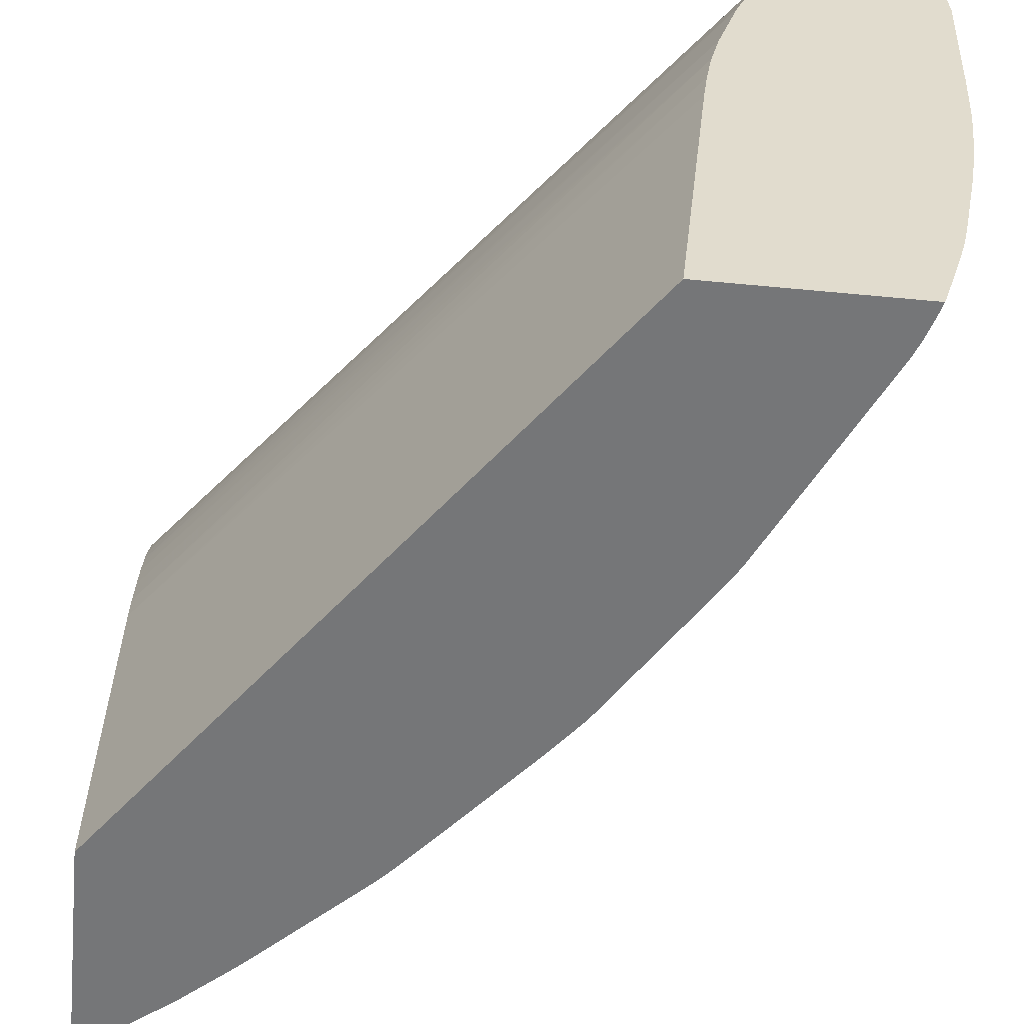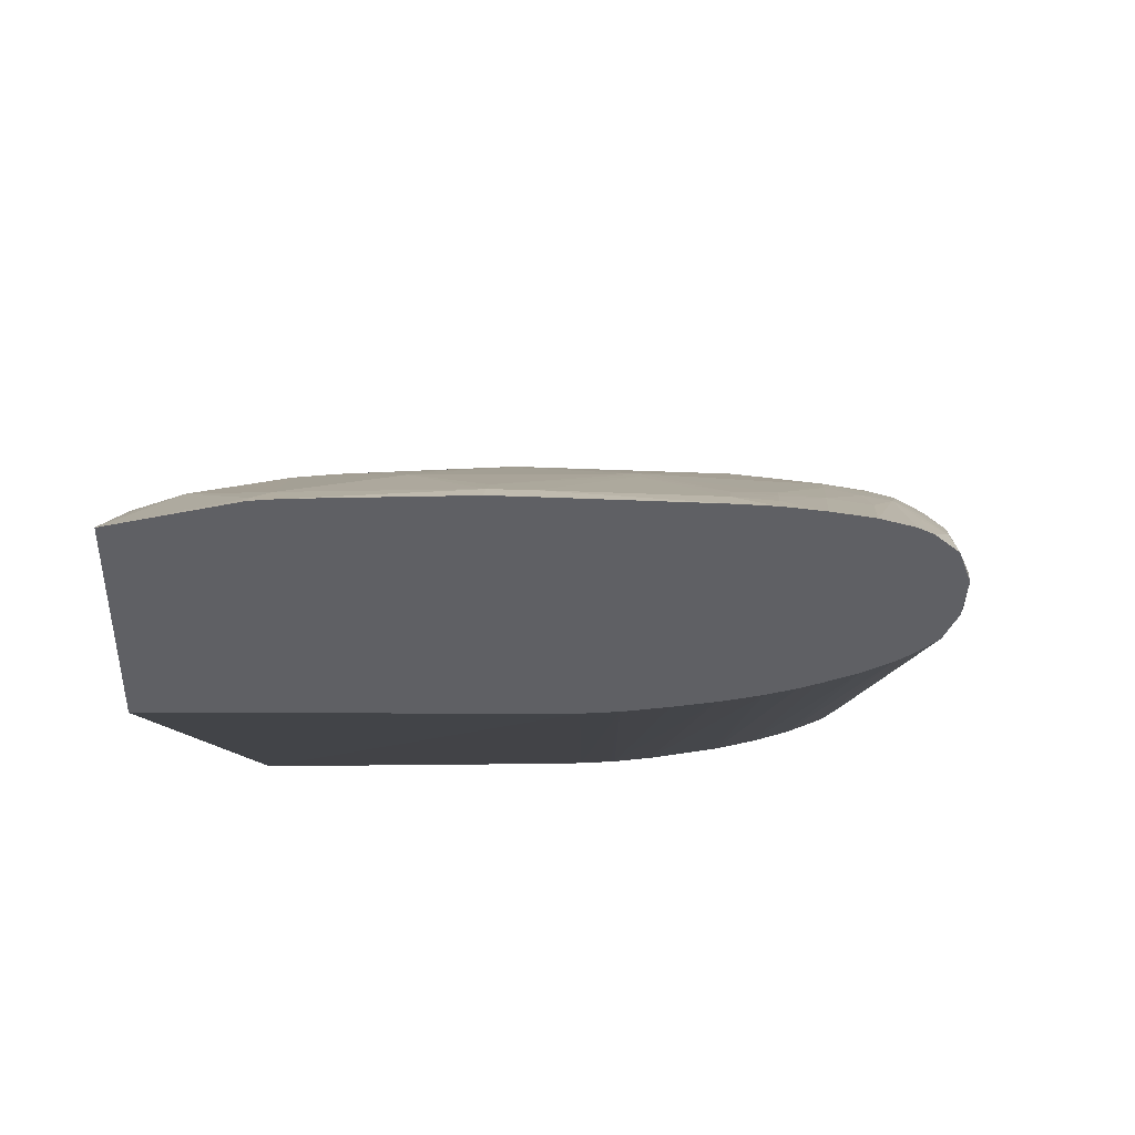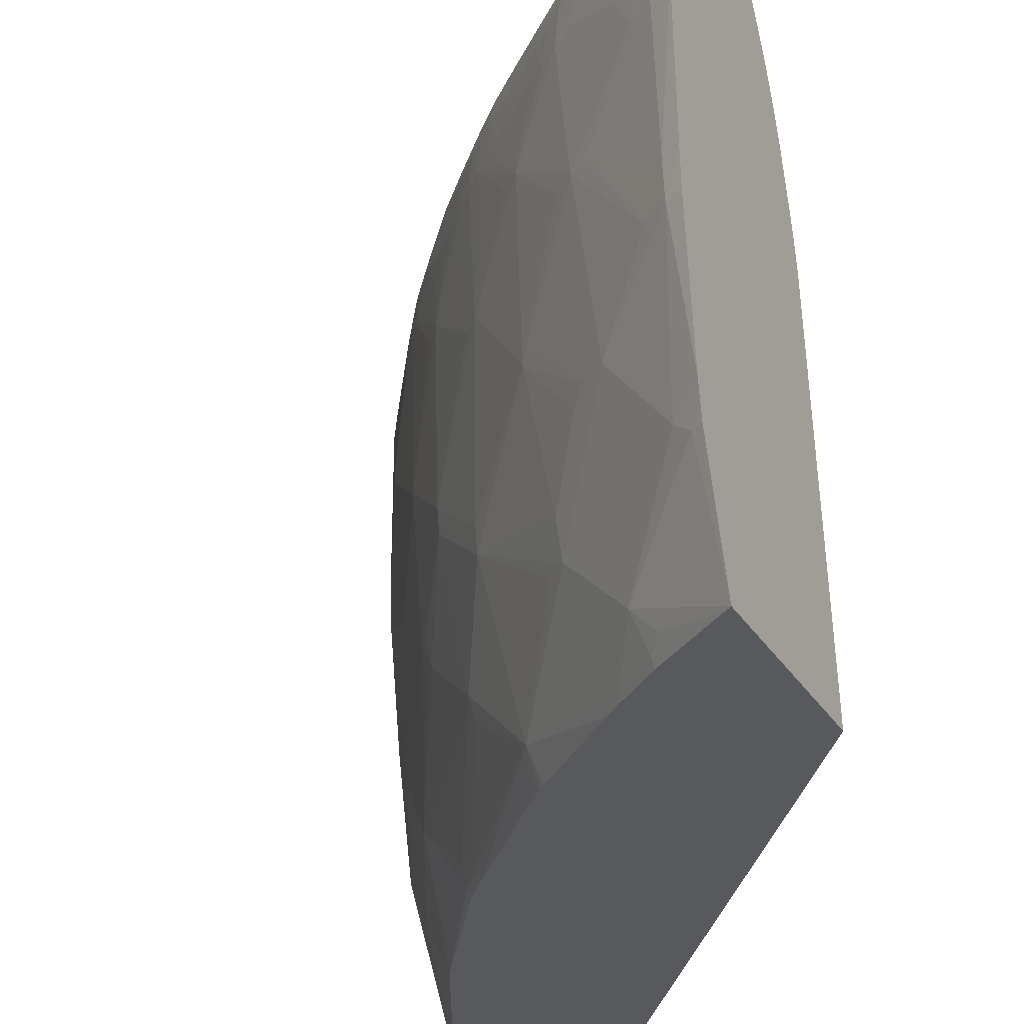
<metadata>
{"format":"obj","ext":"obj","renderer":"f3d","projection":"perspective","resolution":1024,"background":"white","views":[{"elev":-56.8,"azim":-5.7,"up":"+Z"},{"elev":45.6,"azim":-84.7,"up":"+Y"},{"elev":-29.7,"azim":-154.1,"up":"+Z"}]}
</metadata>
<code>
v 0.0496 0.06537 0.07015
v 0.05006 0.06537 0.07009
v 0.0496 0.06675 0.06966
v 0.0496 0.06366 0.07001
v 0.05006 0.06367 0.07013
v 0.05345 0.06197 0.07012
v 0.05175 0.06367 0.07013
v 0.05515 0.06199 0.06973
v 0.0534 0.06365 0.06969
v 0.05161 0.0653 0.06959
v 0.05006 0.06658 0.06956
v 0.0496 0.06755 0.06871
v 0.0496 0.06237 0.06946
v 0.07549 0.02949 0.06812
v 0.07721 0.02949 0.06881
v 0.07721 0.02972 0.06883
v 0.0729 0.03888 0.06929
v 0.05515 0.06027 0.07006
v 0.06362 0.05346 0.06956
v 0.06029 0.05691 0.06965
v 0.05861 0.05863 0.06969
v 0.0569 0.06032 0.06973
v 0.05636 0.06144 0.0695
v 0.05459 0.06307 0.06947
v 0.0528 0.06469 0.06942
v 0.05095 0.06625 0.06932
v 0.05 0.06736 0.06846
v 0.0496 0.06782 0.0681
v 0.05207 0.06581 0.06843
v 0.05122 0.06645 0.06843
v 0.0496 0.06162 0.0687
v 0.0744 0.02949 0.06705
v 0.07517 0.02949 0.06785
v 0.07898 0.02949 0.06818
v 0.07721 0.03142 0.06877
v 0.07302 0.0393 0.06929
v 0.07302 0.03888 0.06929
v 0.06364 0.05179 0.06972
v 0.06528 0.0517 0.06951
v 0.06468 0.05288 0.0694
v 0.06142 0.05637 0.06944
v 0.05975 0.0581 0.06947
v 0.05808 0.05978 0.0695
v 0.05921 0.05923 0.06904
v 0.05749 0.06091 0.06898
v 0.05572 0.06257 0.06887
v 0.05402 0.06428 0.06843
v 0.05317 0.06497 0.06843
v 0.0496 0.06813 0.06673
v 0.05429 0.06451 0.06752
v 0.0496 0.06098 0.0679
v 0.07417 0.02949 0.06672
v 0.07921 0.02949 0.06802
v 0.07899 0.02965 0.06814
v 0.0785 0.03142 0.06804
v 0.07734 0.03319 0.0683
v 0.07279 0.04043 0.06925
v 0.07139 0.04277 0.06932
v 0.06996 0.045 0.06939
v 0.07165 0.0416 0.06935
v 0.06533 0.05009 0.06964
v 0.06664 0.05009 0.06945
v 0.06629 0.05107 0.06935
v 0.06418 0.05401 0.06889
v 0.06255 0.05576 0.069
v 0.06088 0.0575 0.06905
v 0.05957 0.0596 0.06791
v 0.0613 0.05793 0.06792
v 0.05784 0.06126 0.06785
v 0.05679 0.06192 0.06836
v 0.05609 0.0629 0.06774
v 0.05515 0.06336 0.06835
v 0.0496 0.06821 0.06597
v 0.05239 0.06606 0.06673
v 0.05503 0.064 0.06686
v 0.05439 0.06459 0.06638
v 0.05623 0.06303 0.06673
v 0.0496 0.06028 0.06677
v 0.07324 0.02949 0.06515
v 0.07992 0.02949 0.0669
v 0.0796 0.03017 0.06711
v 0.07824 0.03267 0.06781
v 0.07691 0.03482 0.06817
v 0.07523 0.03821 0.0682
v 0.07114 0.0439 0.06922
v 0.06966 0.04599 0.06933
v 0.06783 0.04917 0.06925
v 0.06752 0.0502 0.06858
v 0.06655 0.0517 0.06828
v 0.06581 0.0522 0.06875
v 0.06519 0.05333 0.06826
v 0.06458 0.05444 0.06776
v 0.06295 0.05621 0.06787
v 0.06192 0.05685 0.06846
v 0.06059 0.05896 0.06673
v 0.06148 0.05811 0.06673
v 0.06314 0.05641 0.06673
v 0.06233 0.05725 0.06673
v 0.058 0.06141 0.06673
v 0.05708 0.06226 0.06673
v 0.0496 0.06831 0.06504
v 0.05251 0.06615 0.06504
v 0.05636 0.06314 0.06504
v 0.0553 0.06399 0.06504
v 0.05721 0.06237 0.06504
v 0.0496 0.05954 0.06531
v 0.07246 0.02949 0.06341
v 0.07253 0.02949 0.06356
v 0.07317 0.02949 0.06498
v 0.08001 0.02949 0.06663
v 0.07996 0.02965 0.06662
v 0.07979 0.03064 0.06597
v 0.07931 0.03129 0.06662
v 0.07799 0.0338 0.06732
v 0.0766 0.03614 0.0679
v 0.07489 0.03946 0.0679
v 0.07344 0.0416 0.06817
v 0.07312 0.0427 0.06783
v 0.06824 0.0497 0.06812
v 0.07163 0.04471 0.06809
v 0.06978 0.04784 0.06789
v 0.0662 0.05266 0.06762
v 0.06399 0.05545 0.06673
v 0.05811 0.06152 0.06504
v 0.06242 0.05736 0.06504
v 0.06157 0.0582 0.06504
v 0.0607 0.05905 0.06504
v 0.06324 0.05651 0.06504
v 0.06409 0.05558 0.06504
v 0.0506 0.06769 0.06334
v 0.0496 0.0684 0.06355
v 0.05258 0.0662 0.06334
v 0.05173 0.06685 0.06334
v 0.05538 0.06403 0.05824
v 0.05907 0.06083 0.06164
v 0.0496 0.0592 0.06457
v 0.07181 0.02949 0.06164
v 0.07244 0.02949 0.06335
v 0.08033 0.02949 0.06504
v 0.07985 0.03079 0.06504
v 0.07949 0.03163 0.06504
v 0.07814 0.03412 0.06619
v 0.07843 0.03319 0.06674
v 0.08025 0.02972 0.06504
v 0.07632 0.03727 0.06741
v 0.07457 0.04059 0.06729
v 0.0742 0.04152 0.06673
v 0.07331 0.04298 0.06673
v 0.07127 0.04585 0.06758
v 0.06998 0.04811 0.06673
v 0.06936 0.04896 0.06673
v 0.0678 0.05084 0.06714
v 0.06629 0.05276 0.06673
v 0.06556 0.05361 0.06673
v 0.06472 0.0546 0.06673
v 0.06483 0.05473 0.06504
v 0.06246 0.05741 0.05824
v 0.05992 0.05998 0.06164
v 0.06648 0.05297 0.06164
v 0.06324 0.05656 0.05824
v 0.05062 0.06773 0.06164
v 0.04975 0.0683 0.06334
v 0.0496 0.0684 0.06334
v 0.05259 0.06621 0.06164
v 0.05175 0.06688 0.06164
v 0.05634 0.06318 0.05824
v 0.05889 0.06065 0.05315
v 0.05805 0.06138 0.05315
v 0.05413 0.06441 0.04976
v 0.05148 0.06675 0.05315
v 0.05453 0.06468 0.05824
v 0.05903 0.0608 0.05994
v 0.0496 0.05871 0.06336
v 0.07172 0.02949 0.06132
v 0.08039 0.02949 0.06334
v 0.08031 0.02972 0.06334
v 0.07987 0.03082 0.06334
v 0.0795 0.03167 0.06334
v 0.0779 0.0353 0.06164
v 0.07879 0.03312 0.06504
v 0.07645 0.03755 0.06628
v 0.07602 0.03815 0.0668
v 0.07508 0.03998 0.06673
v 0.07475 0.04089 0.06616
v 0.07141 0.04606 0.06644
v 0.07277 0.04383 0.06673
v 0.07092 0.04665 0.0669
v 0.07008 0.04824 0.06504
v 0.07093 0.04703 0.06504
v 0.06946 0.04909 0.06504
v 0.0679 0.05097 0.06601
v 0.0684 0.0502 0.06664
v 0.06568 0.05373 0.06504
v 0.05894 0.06067 0.05485
v 0.06634 0.05284 0.05315
v 0.06297 0.05623 0.04976
v 0.06643 0.05293 0.06334
v 0.06723 0.05185 0.06504
v 0.06793 0.051 0.06504
v 0.06866 0.05009 0.06504
v 0.06733 0.05189 0.06164
v 0.06796 0.05105 0.05994
v 0.06945 0.04907 0.05655
v 0.06729 0.0519 0.05994
v 0.0496 0.06838 0.06187
v 0.05043 0.06763 0.05485
v 0.0575 0.06096 0.04637
v 0.05596 0.06278 0.04929
v 0.0553 0.06343 0.04982
v 0.0629 0.05617 0.04858
v 0.05092 0.06623 0.04547
v 0.05036 0.0676 0.05315
v 0.05731 0.06081 0.04467
v 0.0496 0.05852 0.06278
v 0.07086 0.02949 0.0583
v 0.08005 0.02949 0.05668
v 0.07973 0.03047 0.05655
v 0.07943 0.03142 0.05655
v 0.07789 0.03526 0.05994
v 0.07727 0.03651 0.06164
v 0.0754 0.03991 0.06504
v 0.07611 0.03853 0.06504
v 0.07481 0.04099 0.06504
v 0.07427 0.04184 0.06504
v 0.07288 0.04401 0.06504
v 0.07149 0.04618 0.06504
v 0.07299 0.04419 0.06105
v 0.07299 0.04419 0.06057
v 0.06639 0.05288 0.06504
v 0.06629 0.05277 0.05203
v 0.06917 0.0486 0.04976
v 0.07199 0.045 0.05315
v 0.07134 0.04593 0.05315
v 0.0496 0.0681 0.05485
v 0.06483 0.053 0.04467
v 0.06104 0.05598 0.04061
v 0.05817 0.05996 0.04467
v 0.05011 0.06666 0.04481
v 0.0496 0.06712 0.04547
v 0.0496 0.06725 0.04637
v 0.05413 0.06268 0.04127
v 0.0496 0.06801 0.05315
v 0.0496 0.05815 0.06164
v 0.07048 0.02949 0.05655
v 0.07993 0.02949 0.05485
v 0.07985 0.02949 0.05358
v 0.07929 0.03142 0.05485
v 0.0787 0.03312 0.05655
v 0.07478 0.04091 0.0553
v 0.07481 0.04097 0.05655
v 0.06833 0.04972 0.04976
v 0.06819 0.04956 0.04806
v 0.06911 0.0483 0.04808
v 0.07172 0.04508 0.05158
v 0.07134 0.04426 0.04467
v 0.07128 0.04417 0.0438
v 0.07267 0.04358 0.05146
v 0.06465 0.05278 0.04356
v 0.06786 0.04752 0.04056
v 0.06679 0.04849 0.03962
v 0.06613 0.04905 0.03915
v 0.06253 0.05332 0.03915
v 0.06136 0.05468 0.03915
v 0.06091 0.05518 0.03915
v 0.06071 0.05567 0.03957
v 0.05627 0.05969 0.03915
v 0.05558 0.06032 0.03915
v 0.0496 0.06517 0.03915
v 0.0496 0.06699 0.04476
v 0.05349 0.06235 0.03949
v 0.05295 0.06302 0.04
v 0.0496 0.05768 0.05994
v 0.07044 0.02949 0.05634
v 0.0496 0.05722 0.05806
v 0.07971 0.02949 0.05221
v 0.07812 0.03236 0.04708
v 0.07847 0.03328 0.05471
v 0.07441 0.03986 0.04793
v 0.07351 0.04148 0.04806
v 0.07679 0.03646 0.05315
v 0.07672 0.0363 0.05146
v 0.07507 0.03658 0.04302
v 0.07249 0.03974 0.03973
v 0.07202 0.04028 0.03915
v 0.07155 0.04109 0.03915
v 0.06774 0.04727 0.03957
v 0.06742 0.04743 0.03915
v 0.06057 0.05553 0.03915
v 0.05383 0.06186 0.03915
v 0.04994 0.06491 0.03915
v 0.0496 0.05517 0.03915
v 0.05348 0.06217 0.03915
v 0.07021 0.02949 0.05486
v 0.0496 0.05695 0.05655
v 0.07962 0.02949 0.05146
v 0.07942 0.02949 0.04996
v 0.07915 0.02949 0.04833
v 0.0791 0.02949 0.04804
v 0.07847 0.02949 0.04472
v 0.0783 0.02949 0.04387
v 0.07816 0.02949 0.04328
v 0.07809 0.02949 0.04297
v 0.07652 0.03097 0.03915
v 0.07632 0.03148 0.03915
v 0.07624 0.03193 0.03957
v 0.0749 0.03606 0.04163
v 0.07618 0.03179 0.03915
v 0.06764 0.04712 0.03915
v 0.0496 0.05677 0.05485
v 0.06854 0.02949 0.03915
v 0.07002 0.02949 0.05325
v 0.07796 0.02949 0.04249
v 0.0768 0.03015 0.03915
v 0.07699 0.02949 0.03915
v 0.07767 0.02949 0.04149
v 0.07718 0.02949 0.03981
f 1 2 3
f 1 3 12
f 1 12 28
f 1 28 49
f 1 49 73
f 1 73 101
f 1 101 131
f 1 131 163
f 1 163 205
f 1 205 234
f 1 234 242
f 1 242 240
f 1 240 239
f 1 239 269
f 1 269 268
f 1 268 291
f 1 291 309
f 1 309 294
f 1 294 274
f 1 274 272
f 1 272 243
f 1 243 214
f 1 214 173
f 1 173 136
f 1 136 106
f 1 106 78
f 1 78 51
f 1 51 31
f 1 31 13
f 1 13 4
f 1 4 5
f 1 5 6
f 1 6 7
f 1 7 2
f 2 7 8
f 2 8 9
f 2 9 3
f 3 9 10
f 3 10 11
f 3 11 12
f 4 13 14
f 4 14 15
f 4 15 5
f 5 15 16
f 5 16 17
f 5 17 6
f 6 17 18
f 6 18 19
f 6 19 20
f 6 20 21
f 6 21 22
f 6 22 7
f 7 22 8
f 8 22 23
f 8 23 9
f 9 23 24
f 9 24 25
f 9 25 10
f 10 25 11
f 11 25 26
f 11 26 12
f 12 27 28
f 12 26 29
f 12 29 30
f 12 30 27
f 13 31 32
f 13 32 33
f 13 33 14
f 14 33 32
f 14 32 52
f 14 52 79
f 14 79 109
f 14 109 108
f 14 108 107
f 14 107 138
f 14 138 137
f 14 137 174
f 14 174 215
f 14 215 244
f 14 244 273
f 14 273 293
f 14 293 311
f 14 311 310
f 14 310 314
f 14 314 316
f 14 316 315
f 14 315 312
f 14 312 302
f 14 302 301
f 14 301 300
f 14 300 299
f 14 299 298
f 14 298 297
f 14 297 296
f 14 296 295
f 14 295 275
f 14 275 246
f 14 246 245
f 14 245 216
f 14 216 175
f 14 175 139
f 14 139 110
f 14 110 80
f 14 80 53
f 14 53 34
f 14 34 15
f 15 34 16
f 16 34 35
f 16 35 36
f 16 36 37
f 16 37 17
f 17 37 18
f 18 38 39
f 18 39 19
f 18 37 38
f 19 39 40
f 19 40 20
f 20 40 41
f 20 41 21
f 21 41 42
f 21 42 22
f 22 42 43
f 22 43 23
f 23 43 44
f 23 44 45
f 23 45 24
f 24 46 25
f 24 45 46
f 25 46 47
f 25 47 26
f 26 47 48
f 26 48 29
f 27 30 28
f 28 30 29
f 28 29 50
f 28 50 49
f 29 48 50
f 31 51 52
f 31 52 32
f 34 53 54
f 34 54 35
f 35 54 55
f 35 55 56
f 35 56 57
f 35 57 36
f 36 57 58
f 36 58 59
f 36 59 60
f 36 60 61
f 36 61 38
f 36 38 37
f 38 61 39
f 39 61 62
f 39 62 63
f 39 63 40
f 40 63 64
f 40 64 65
f 40 65 41
f 41 65 66
f 41 66 42
f 42 66 43
f 43 66 44
f 44 67 45
f 44 66 68
f 44 68 67
f 45 69 70
f 45 70 46
f 45 67 69
f 46 70 71
f 46 71 72
f 46 72 47
f 47 72 71
f 47 71 50
f 47 50 48
f 49 50 74
f 49 74 73
f 50 75 76
f 50 76 74
f 50 71 77
f 50 77 75
f 51 78 79
f 51 79 52
f 53 80 81
f 53 81 82
f 53 82 55
f 53 55 54
f 55 82 83
f 55 83 57
f 55 57 56
f 57 83 84
f 57 84 85
f 57 85 58
f 58 85 86
f 58 86 59
f 59 86 62
f 59 62 61
f 59 61 60
f 62 87 63
f 62 86 87
f 63 88 89
f 63 89 90
f 63 90 64
f 63 87 88
f 64 90 91
f 64 91 92
f 64 92 93
f 64 93 65
f 65 93 94
f 65 94 66
f 66 94 68
f 67 95 69
f 67 68 96
f 67 96 95
f 68 94 93
f 68 93 97
f 68 97 98
f 68 98 96
f 69 95 99
f 69 99 100
f 69 100 71
f 69 71 70
f 71 100 77
f 73 74 102
f 73 102 101
f 74 76 102
f 75 77 103
f 75 103 76
f 76 103 104
f 76 104 102
f 77 100 105
f 77 105 103
f 78 106 107
f 78 107 108
f 78 108 109
f 78 109 79
f 80 110 81
f 81 110 111
f 81 111 112
f 81 112 113
f 81 113 114
f 81 114 82
f 82 114 115
f 82 115 83
f 83 115 84
f 84 116 85
f 84 115 116
f 85 116 117
f 85 117 118
f 85 118 87
f 85 87 86
f 87 119 88
f 87 118 120
f 87 120 121
f 87 121 119
f 88 119 89
f 89 119 122
f 89 122 90
f 90 122 91
f 91 122 92
f 92 123 97
f 92 97 93
f 92 122 123
f 95 124 99
f 95 96 124
f 96 98 125
f 96 125 126
f 96 126 127
f 96 127 124
f 97 128 98
f 97 123 129
f 97 129 128
f 98 128 125
f 99 124 105
f 99 105 100
f 101 130 131
f 101 102 130
f 102 132 133
f 102 133 130
f 102 104 132
f 103 134 132
f 103 132 104
f 103 105 135
f 103 135 134
f 105 124 135
f 106 136 137
f 106 137 138
f 106 138 107
f 110 139 112
f 110 112 111
f 112 140 141
f 112 141 142
f 112 142 143
f 112 143 114
f 112 114 113
f 112 139 144
f 112 144 140
f 114 143 142
f 114 142 145
f 114 145 115
f 115 145 116
f 116 146 118
f 116 118 117
f 116 145 146
f 118 146 147
f 118 147 148
f 118 148 149
f 118 149 121
f 118 121 120
f 119 121 122
f 121 149 150
f 121 150 151
f 121 151 152
f 121 152 122
f 122 153 154
f 122 154 155
f 122 155 123
f 122 152 153
f 123 155 156
f 123 156 129
f 124 127 135
f 125 157 158
f 125 158 135
f 125 135 126
f 125 128 157
f 126 135 127
f 128 129 157
f 129 156 159
f 129 159 160
f 129 160 157
f 130 133 161
f 130 161 162
f 130 162 131
f 131 162 163
f 132 164 165
f 132 165 133
f 132 134 164
f 133 165 161
f 134 166 167
f 134 167 168
f 134 168 169
f 134 169 170
f 134 170 171
f 134 171 165
f 134 165 164
f 134 135 166
f 135 158 157
f 135 157 172
f 135 172 166
f 136 173 137
f 137 173 174
f 139 175 144
f 140 144 176
f 140 176 177
f 140 177 141
f 141 177 178
f 141 178 179
f 141 179 180
f 141 180 142
f 142 180 181
f 142 181 145
f 144 175 176
f 145 181 182
f 145 182 183
f 145 183 146
f 146 183 184
f 146 184 147
f 147 184 148
f 148 184 185
f 148 185 186
f 148 186 149
f 149 186 185
f 149 185 187
f 149 187 150
f 150 188 151
f 150 187 185
f 150 185 189
f 150 189 188
f 151 188 190
f 151 190 191
f 151 191 192
f 151 192 152
f 152 192 191
f 152 191 153
f 153 156 154
f 153 191 156
f 154 156 155
f 156 191 193
f 156 193 159
f 157 167 194
f 157 194 172
f 157 160 195
f 157 195 196
f 157 196 167
f 159 193 197
f 159 197 198
f 159 198 199
f 159 199 200
f 159 200 190
f 159 190 201
f 159 201 202
f 159 202 203
f 159 203 204
f 159 204 195
f 159 195 160
f 161 205 163
f 161 163 162
f 161 165 171
f 161 171 206
f 161 206 205
f 166 172 194
f 166 194 167
f 167 207 208
f 167 208 209
f 167 209 168
f 167 196 210
f 167 210 207
f 168 209 169
f 169 211 212
f 169 212 170
f 169 209 208
f 169 208 207
f 169 207 213
f 169 213 211
f 170 212 206
f 170 206 171
f 173 214 215
f 173 215 174
f 175 216 217
f 175 217 218
f 175 218 176
f 176 218 177
f 177 218 219
f 177 219 179
f 177 179 178
f 179 219 220
f 179 220 221
f 179 221 222
f 179 222 180
f 180 222 181
f 181 222 221
f 181 221 184
f 181 184 182
f 182 184 183
f 184 221 223
f 184 223 224
f 184 224 225
f 184 225 185
f 185 226 189
f 185 225 226
f 188 203 190
f 188 189 227
f 188 227 228
f 188 228 203
f 189 226 227
f 190 203 201
f 190 200 191
f 191 200 199
f 191 199 198
f 191 198 229
f 191 229 193
f 193 229 197
f 195 204 203
f 195 203 230
f 195 230 210
f 195 210 196
f 197 229 198
f 201 203 202
f 203 231 230
f 203 228 232
f 203 232 233
f 203 233 231
f 205 206 234
f 206 212 234
f 207 210 213
f 210 230 235
f 210 235 236
f 210 236 237
f 210 237 213
f 211 238 239
f 211 239 240
f 211 240 212
f 211 213 241
f 211 241 238
f 212 240 242
f 212 242 234
f 213 237 236
f 213 236 241
f 214 243 215
f 215 243 244
f 216 245 217
f 217 245 218
f 218 245 246
f 218 246 247
f 218 247 248
f 218 248 219
f 219 248 249
f 219 249 250
f 219 250 220
f 220 250 223
f 220 223 221
f 223 250 228
f 223 228 227
f 223 227 224
f 224 227 225
f 225 227 226
f 228 250 249
f 228 249 232
f 230 231 251
f 230 251 252
f 230 252 235
f 231 253 252
f 231 252 251
f 231 233 232
f 231 232 254
f 231 254 255
f 231 255 256
f 231 256 253
f 232 249 257
f 232 257 255
f 232 255 254
f 235 258 236
f 235 252 256
f 235 256 259
f 235 259 258
f 236 258 260
f 236 260 261
f 236 261 262
f 236 262 263
f 236 263 264
f 236 264 265
f 236 265 266
f 236 266 267
f 236 267 241
f 238 268 269
f 238 269 239
f 238 241 268
f 241 267 270
f 241 270 271
f 241 271 268
f 243 272 244
f 244 272 274
f 244 274 273
f 246 275 247
f 247 275 276
f 247 276 277
f 247 277 248
f 248 277 249
f 249 278 279
f 249 279 257
f 249 277 280
f 249 280 281
f 249 281 278
f 252 253 256
f 255 257 256
f 256 257 279
f 256 279 278
f 256 278 282
f 256 282 283
f 256 283 284
f 256 284 285
f 256 285 286
f 256 286 259
f 258 259 286
f 258 286 260
f 260 286 261
f 261 286 287
f 261 287 308
f 261 308 285
f 261 285 284
f 261 284 307
f 261 307 304
f 261 304 303
f 261 303 313
f 261 313 314
f 261 314 310
f 261 310 291
f 261 291 268
f 261 268 290
f 261 290 292
f 261 292 289
f 261 289 267
f 261 267 266
f 261 266 288
f 261 288 264
f 261 264 263
f 261 263 262
f 264 288 265
f 265 288 266
f 267 289 270
f 268 271 290
f 270 289 292
f 270 292 290
f 270 290 271
f 273 274 293
f 274 294 293
f 275 295 276
f 276 281 277
f 276 295 296
f 276 296 297
f 276 297 298
f 276 298 299
f 276 299 300
f 276 300 301
f 276 301 302
f 276 302 303
f 276 303 304
f 276 304 305
f 276 305 282
f 276 282 278
f 276 278 281
f 277 281 280
f 282 305 306
f 282 306 283
f 283 306 307
f 283 307 284
f 285 308 286
f 286 308 287
f 291 310 309
f 293 294 311
f 294 309 310
f 294 310 311
f 302 312 303
f 303 312 313
f 304 307 305
f 305 307 306
f 312 315 313
f 313 315 316
f 313 316 314

</code>
